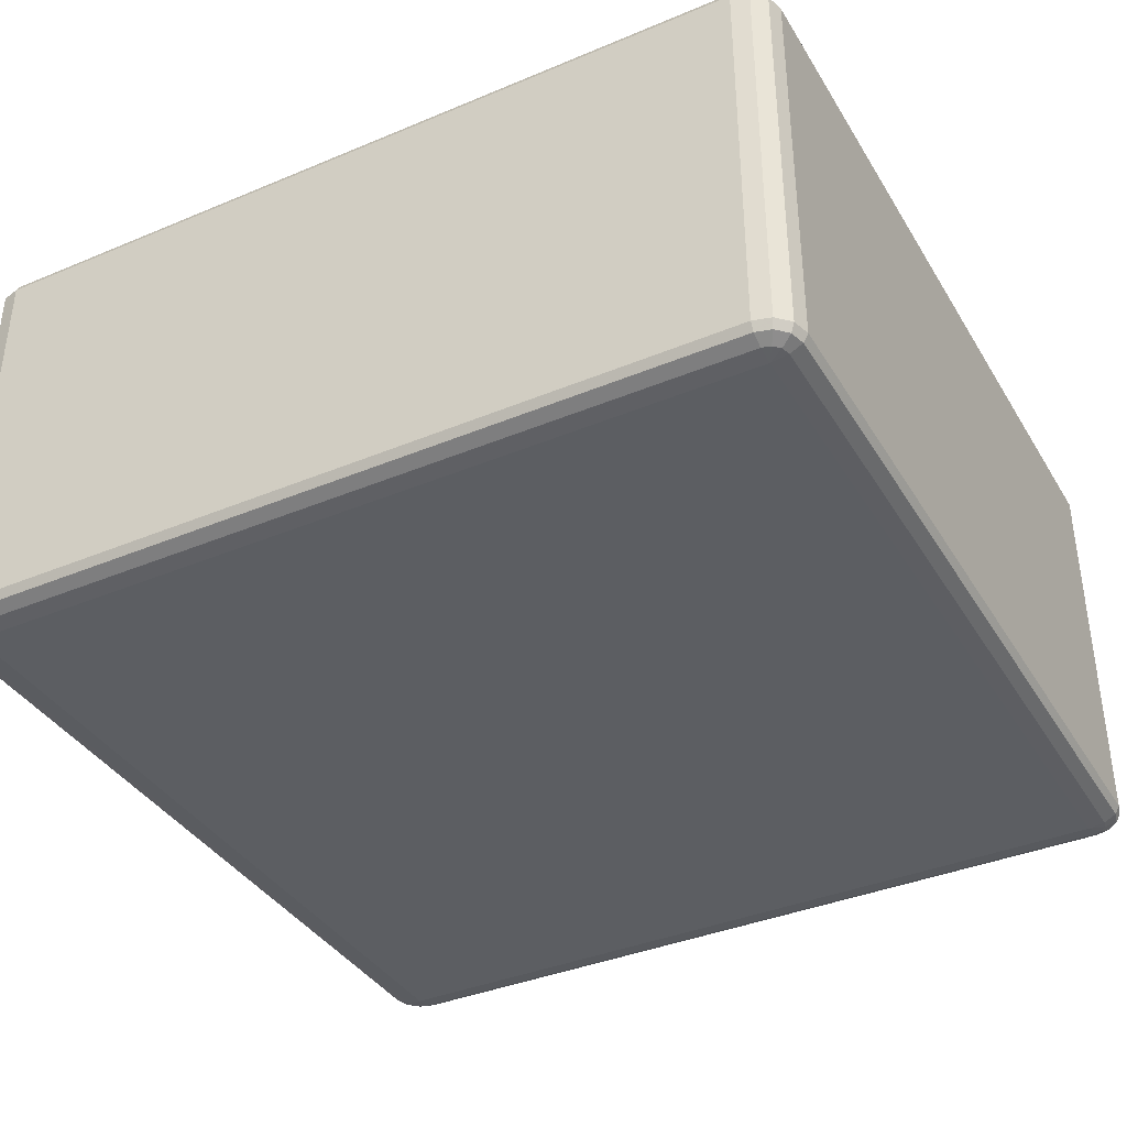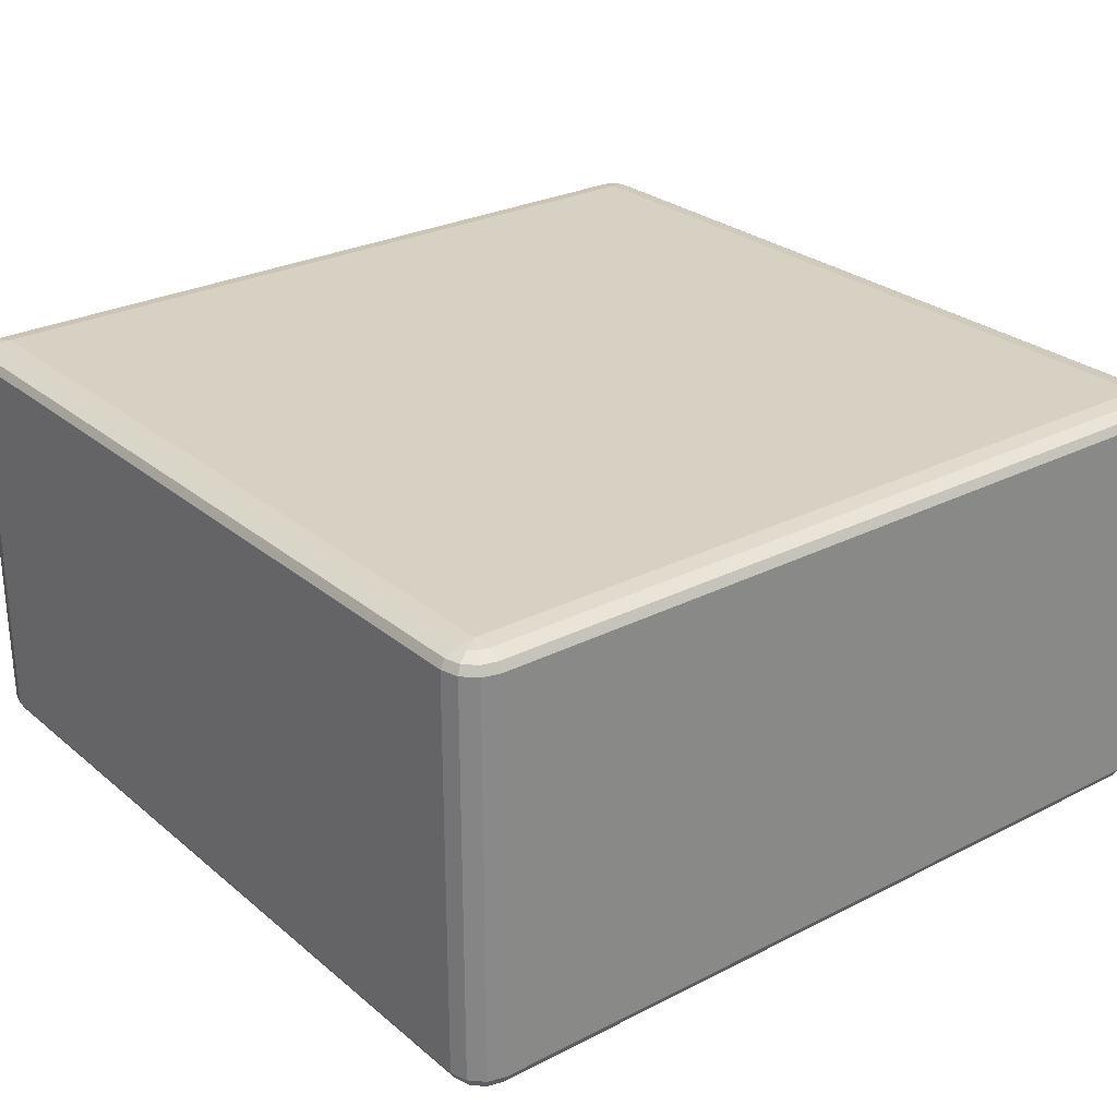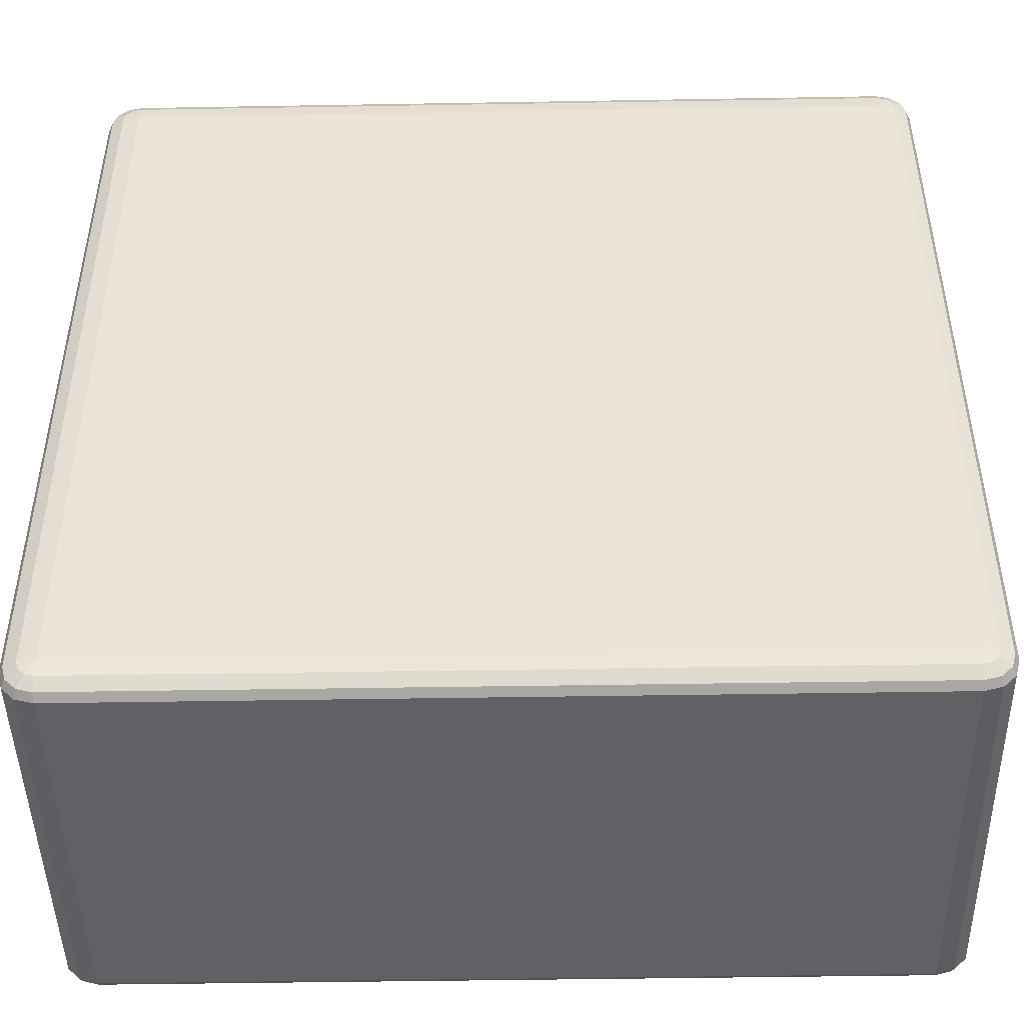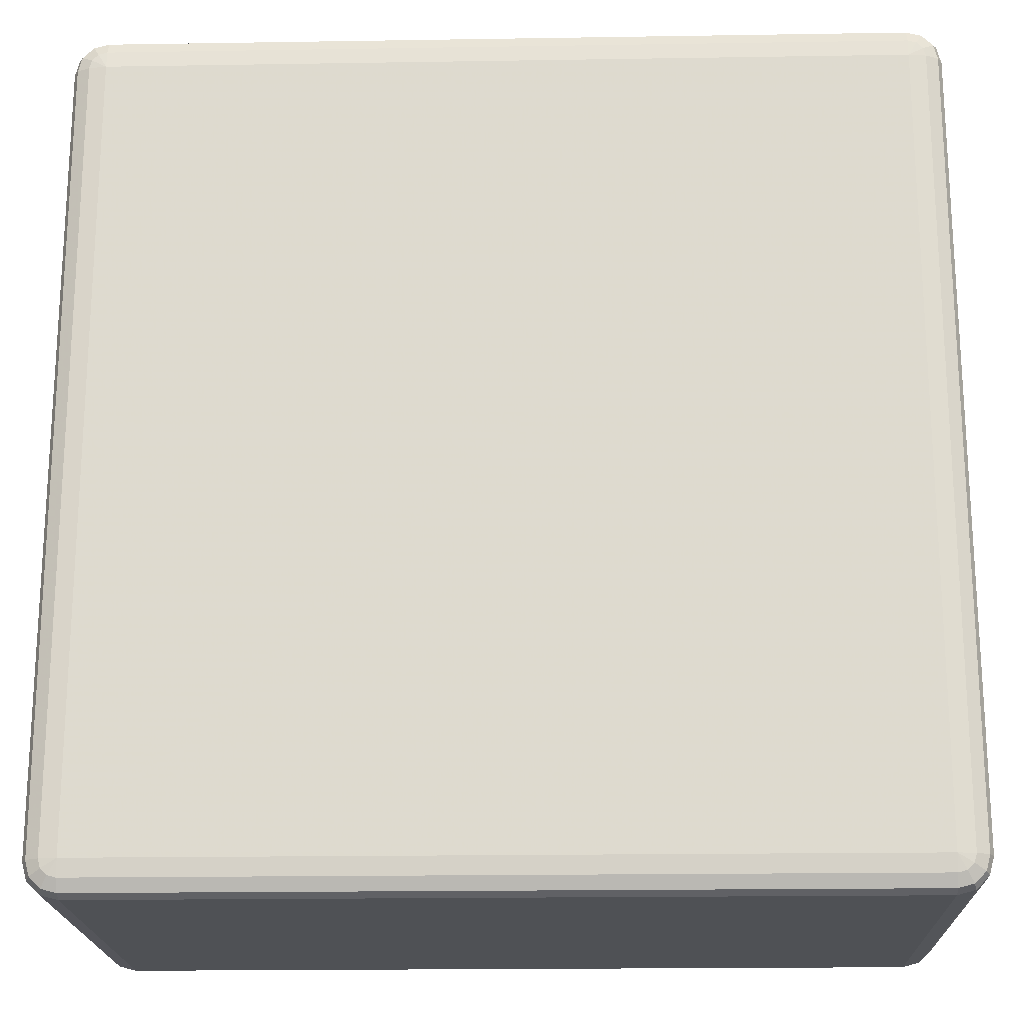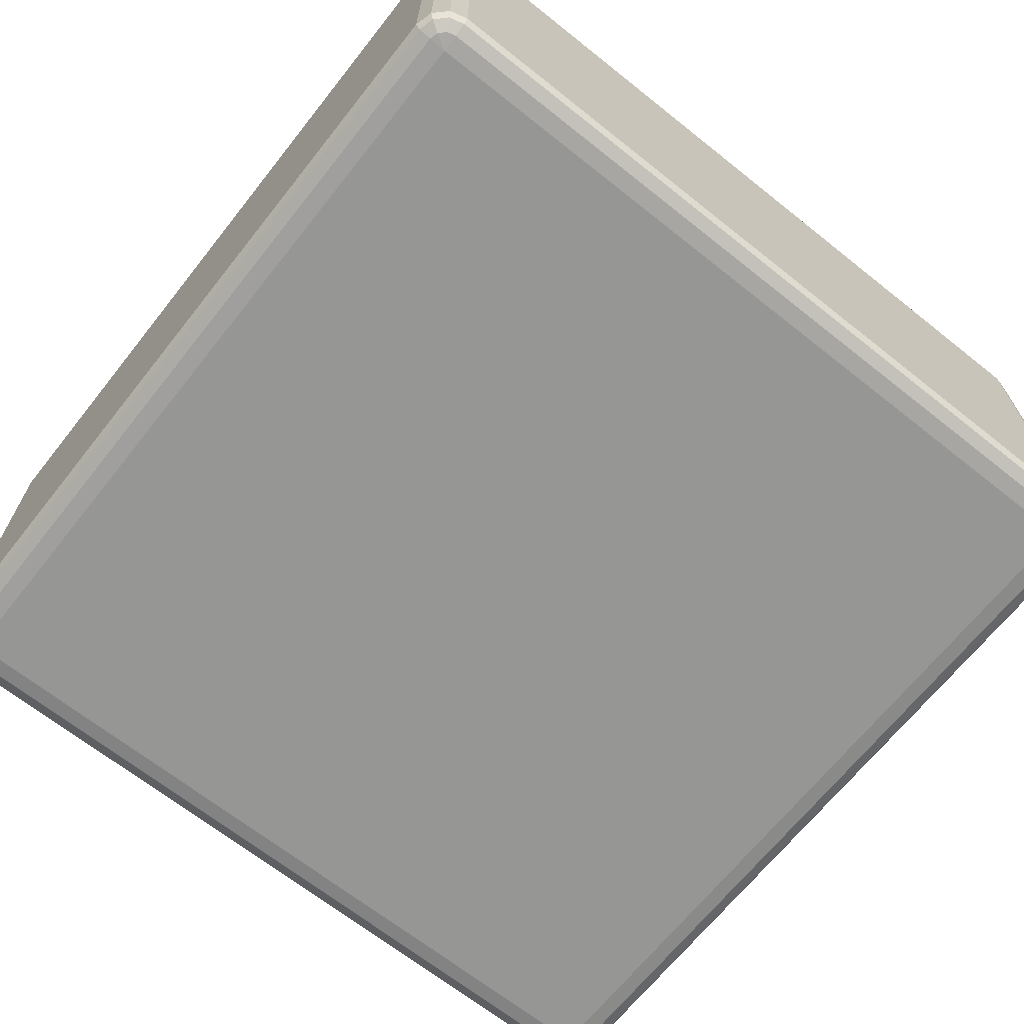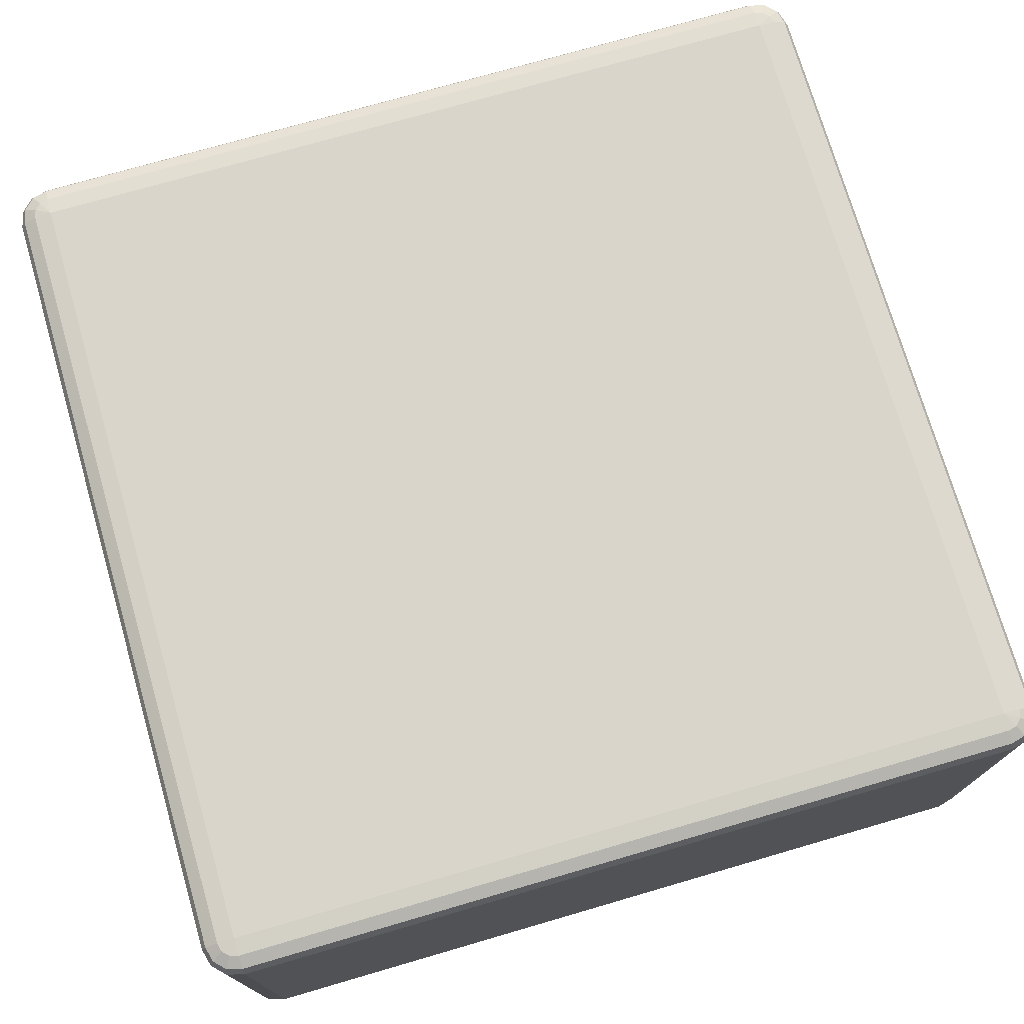
<metadata>
{"format":"obj","ext":"obj","renderer":"f3d","projection":"perspective","resolution":1024,"background":"white","views":[{"elev":-37.9,"azim":118.0,"up":"+Z"},{"elev":27.1,"azim":-128.3,"up":"+Z"},{"elev":-46.3,"azim":1.1,"up":"+Y"},{"elev":-19.5,"azim":1.7,"up":"+Y"},{"elev":-67.7,"azim":141.5,"up":"+Z"},{"elev":74.2,"azim":163.8,"up":"+Z"}]}
</metadata>
<code>
v -2650 -3150 378
v -2650 -3150 -82
v -2670 -3145 -82
v -2670 -3145 378
v -2685 -3130 -82
v -2685 -3130 378
v -2690 -3110 -82
v -2690 -3110 378
v -2690 -2190 -82
v -2690 -2190 378
v -2685 -2170 -82
v -2685 -2170 378
v -2670 -2155 -82
v -2670 -2155 378
v -2650 -2150 -82
v -2650 -2150 378
v -1730 -2150 -82
v -1730 -2150 378
v -1710 -2155 -82
v -1710 -2155 378
v -1695 -2170 -82
v -1695 -2170 378
v -1690 -2190 -82
v -1690 -2190 378
v -1690 -3110 -82
v -1690 -3110 378
v -1695 -3130 -82
v -1695 -3130 378
v -1710 -3145 -82
v -1710 -3145 378
v -1730 -3150 -82
v -1730 -3150 378
v -2650 -3145 388
v -2667 -3140 388
v -1730 -3145 388
v -2680 -3127 388
v -1713 -3140 388
v -2685 -3110 388
v -1700 -3127 388
v -2685 -2190 388
v -1695 -3110 388
v -2680 -2173 388
v -1695 -2190 388
v -2667 -2160 388
v -1700 -2173 388
v -2650 -2155 388
v -1713 -2160 388
v -1730 -2155 388
v -1720 -2173 395.3
v -1730 -2170 395.3
v -2650 -2170 395.3
v -2660 -2173 395.3
v -2650 -2190 398
v -2667 -2180 395.3
v -2670 -2190 395.3
v -1730 -2190 398
v -2670 -3110 395.3
v -2650 -3110 398
v -2667 -3120 395.3
v -2660 -3127 395.3
v -2650 -3130 395.3
v -1730 -3110 398
v -1730 -3130 395.3
v -1720 -3127 395.3
v -1713 -3120 395.3
v -1710 -3110 395.3
v -1710 -2190 395.3
v -1713 -2180 395.3
v -2667 -3140 -92
v -2650 -3145 -92
v -2680 -3127 -92
v -1730 -3145 -92
v -2685 -3110 -92
v -1713 -3140 -92
v -2685 -2190 -92
v -1700 -3127 -92
v -2680 -2173 -92
v -1695 -3110 -92
v -2667 -2160 -92
v -1695 -2190 -92
v -2650 -2155 -92
v -1700 -2173 -92
v -1730 -2155 -92
v -1713 -2160 -92
v -1730 -2170 -99.32
v -1720 -2173 -99.32
v -1713 -2180 -99.32
v -1710 -2190 -99.32
v -1730 -2190 -102
v -1710 -3110 -99.32
v -2650 -2170 -99.32
v -1713 -3120 -99.32
v -2660 -2173 -99.32
v -1720 -3127 -99.32
v -2667 -2180 -99.32
v -2650 -2190 -102
v -2670 -2190 -99.32
v -2670 -3110 -99.32
v -1730 -3110 -102
v -2650 -3110 -102
v -2667 -3120 -99.32
v -1730 -3130 -99.32
v -2660 -3127 -99.32
v -2650 -3130 -99.32
f 3 2 1
f 1 4 3
f 5 3 4
f 4 6 5
f 7 5 6
f 6 8 7
f 9 7 8
f 8 10 9
f 11 9 10
f 10 12 11
f 13 11 12
f 12 14 13
f 15 13 14
f 14 16 15
f 17 15 16
f 16 18 17
f 19 17 18
f 18 20 19
f 21 19 20
f 20 22 21
f 23 21 22
f 22 24 23
f 25 23 24
f 24 26 25
f 27 25 26
f 26 28 27
f 29 27 28
f 28 30 29
f 31 29 30
f 30 32 31
f 2 31 32
f 32 1 2
f 4 1 33
f 33 34 4
f 6 4 34
f 35 33 1
f 1 32 35
f 34 36 6
f 8 6 36
f 37 35 32
f 32 30 37
f 36 38 8
f 10 8 38
f 39 37 30
f 30 28 39
f 38 40 10
f 12 10 40
f 41 39 28
f 28 26 41
f 40 42 12
f 14 12 42
f 43 41 26
f 26 24 43
f 42 44 14
f 16 14 44
f 45 43 24
f 24 22 45
f 44 46 16
f 18 16 46
f 47 45 22
f 22 20 47
f 20 18 48
f 48 47 20
f 46 48 18
f 45 47 49
f 47 48 50
f 50 49 47
f 48 46 51
f 51 50 48
f 52 51 46
f 46 44 52
f 50 51 53
f 51 52 53
f 54 52 44
f 52 54 53
f 44 42 54
f 55 54 42
f 54 55 53
f 42 40 55
f 53 56 50
f 49 50 56
f 57 55 40
f 40 38 57
f 58 53 55
f 55 57 58
f 56 53 58
f 59 57 38
f 57 59 58
f 38 36 59
f 60 59 36
f 59 60 58
f 36 34 60
f 61 60 34
f 60 61 58
f 34 33 61
f 62 58 61
f 58 62 56
f 63 61 33
f 61 63 62
f 33 35 63
f 64 63 35
f 63 64 62
f 35 37 64
f 65 64 37
f 64 65 62
f 37 39 65
f 65 66 62
f 66 65 39
f 56 62 66
f 39 41 66
f 67 66 41
f 66 67 56
f 41 43 67
f 67 68 56
f 68 67 43
f 68 49 56
f 43 45 68
f 49 68 45
f 2 3 69
f 69 70 2
f 31 2 70
f 71 69 3
f 3 5 71
f 70 72 31
f 29 31 72
f 73 71 5
f 5 7 73
f 72 74 29
f 27 29 74
f 75 73 7
f 7 9 75
f 74 76 27
f 25 27 76
f 77 75 9
f 9 11 77
f 76 78 25
f 23 25 78
f 79 77 11
f 11 13 79
f 78 80 23
f 21 23 80
f 81 79 13
f 13 15 81
f 80 82 21
f 19 21 82
f 83 81 15
f 15 17 83
f 17 19 84
f 84 83 17
f 82 84 19
f 81 83 85
f 83 84 86
f 86 85 83
f 84 82 87
f 87 86 84
f 88 87 82
f 82 80 88
f 87 89 86
f 88 89 87
f 86 89 85
f 90 88 80
f 80 78 90
f 85 91 81
f 91 85 89
f 79 81 91
f 92 90 78
f 78 76 92
f 91 93 79
f 77 79 93
f 94 92 76
f 76 74 94
f 93 95 77
f 75 77 95
f 91 96 93
f 93 96 95
f 89 96 91
f 95 97 75
f 95 96 97
f 73 75 97
f 97 98 73
f 98 97 96
f 71 73 98
f 96 89 99
f 99 89 88
f 88 90 99
f 92 99 90
f 94 99 92
f 96 100 98
f 99 100 96
f 98 101 71
f 98 100 101
f 69 71 101
f 102 99 94
f 100 99 102
f 102 94 74
f 74 72 102
f 101 103 69
f 101 100 103
f 70 69 103
f 102 104 100
f 103 100 104
f 104 102 72
f 103 104 70
f 72 70 104

</code>
